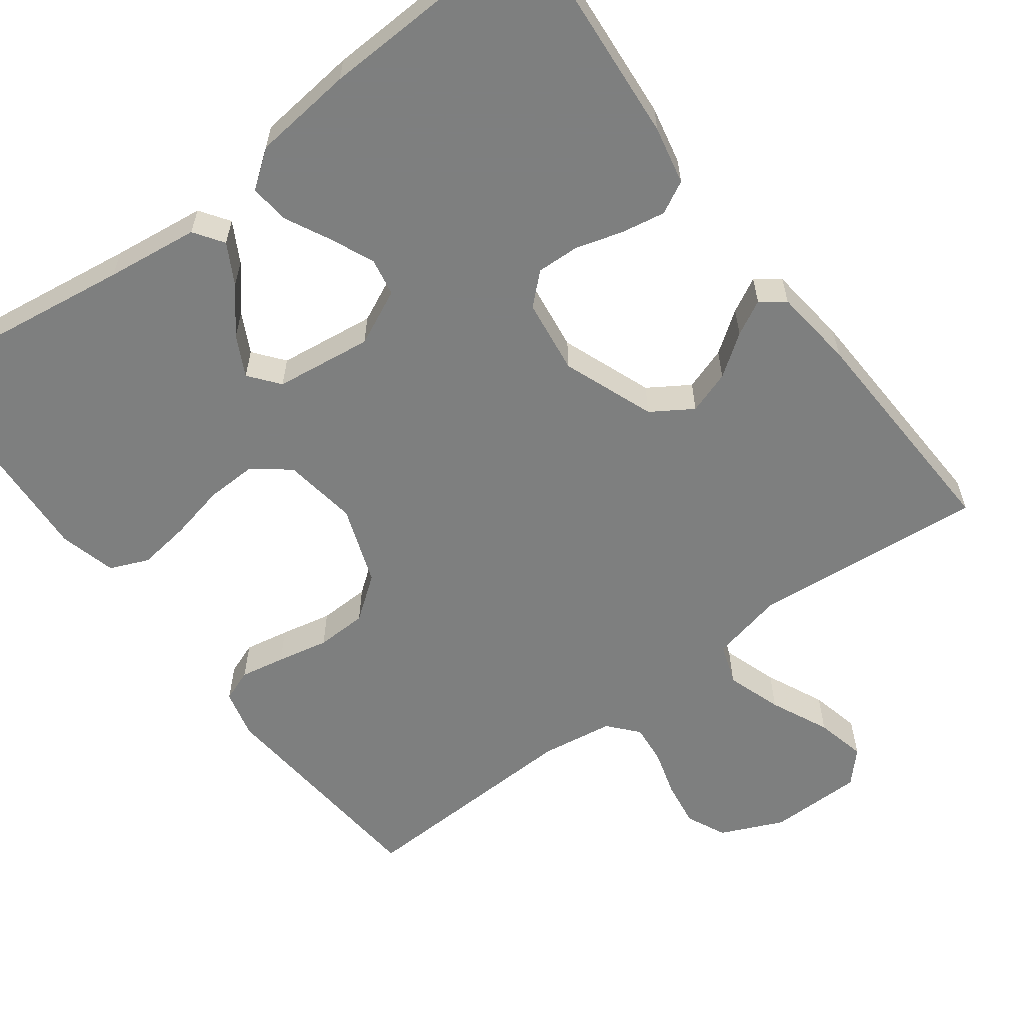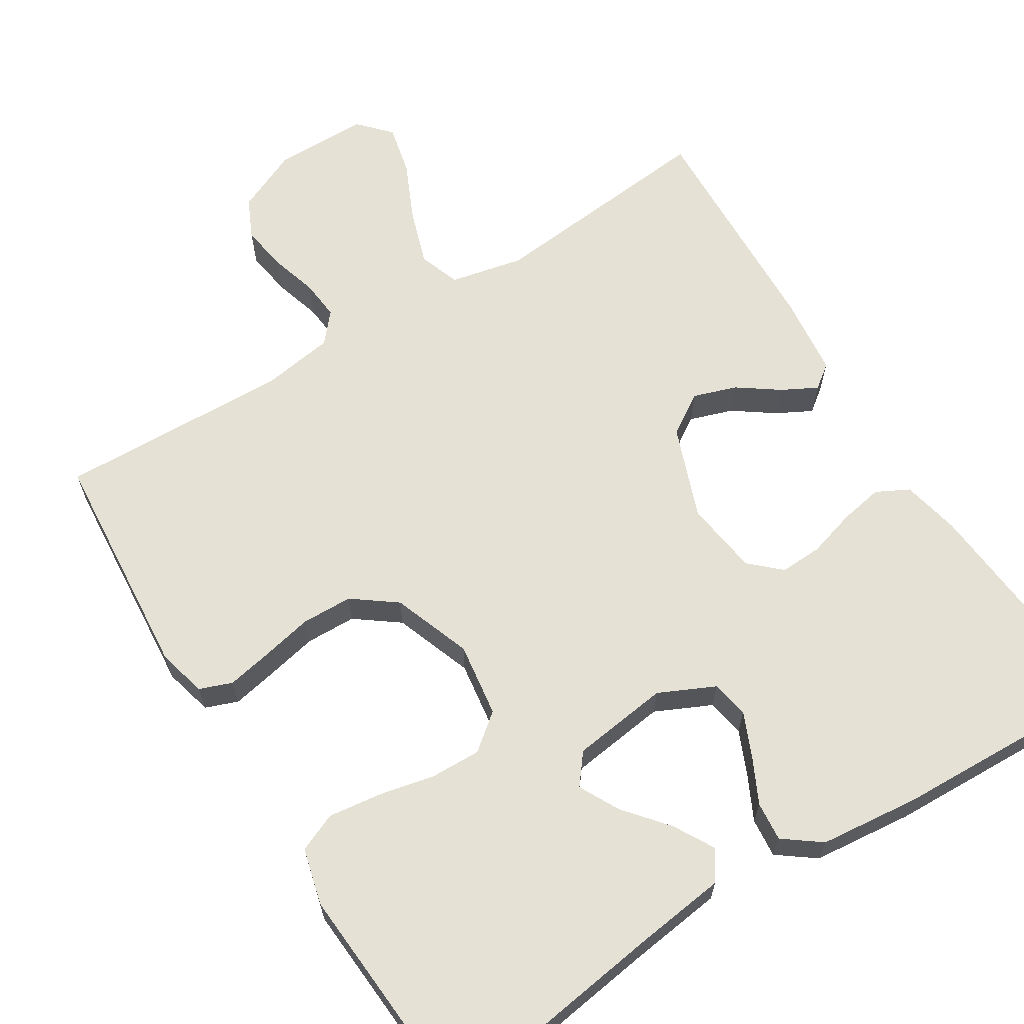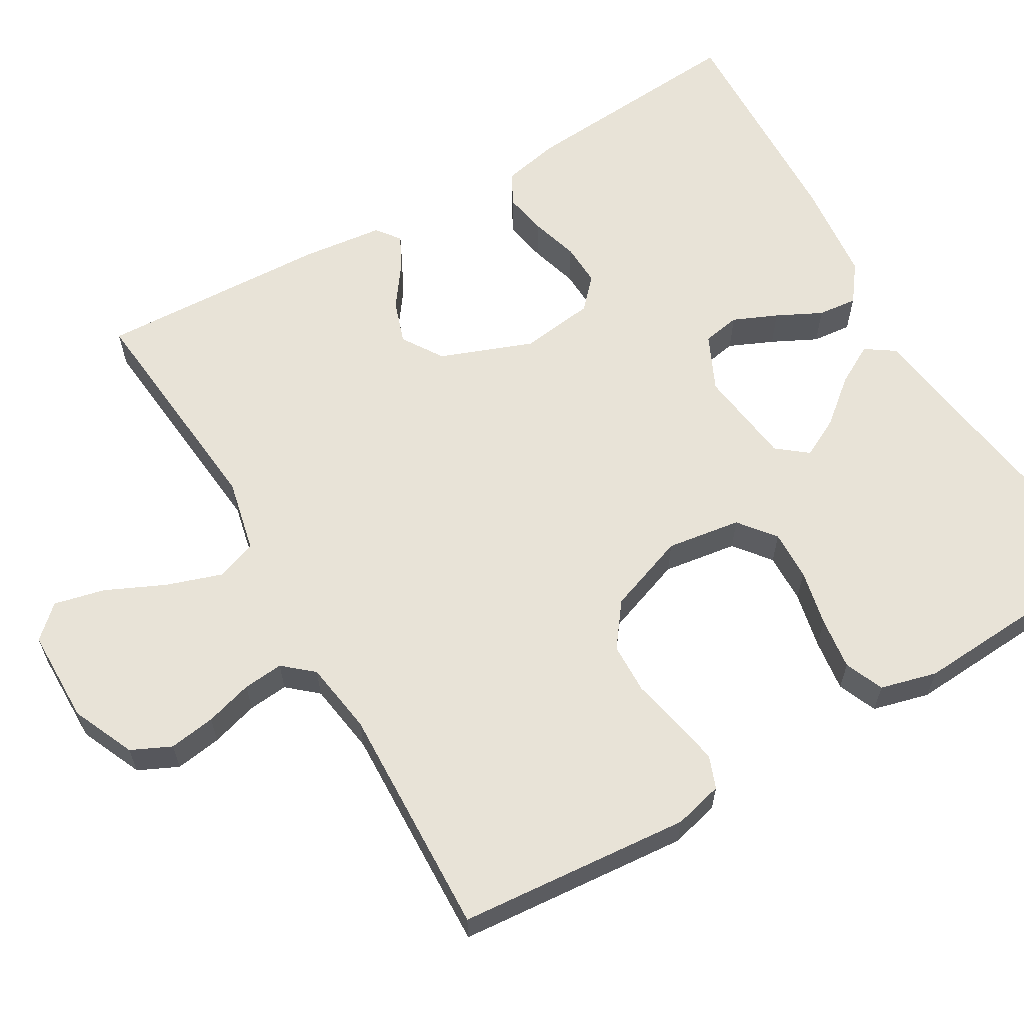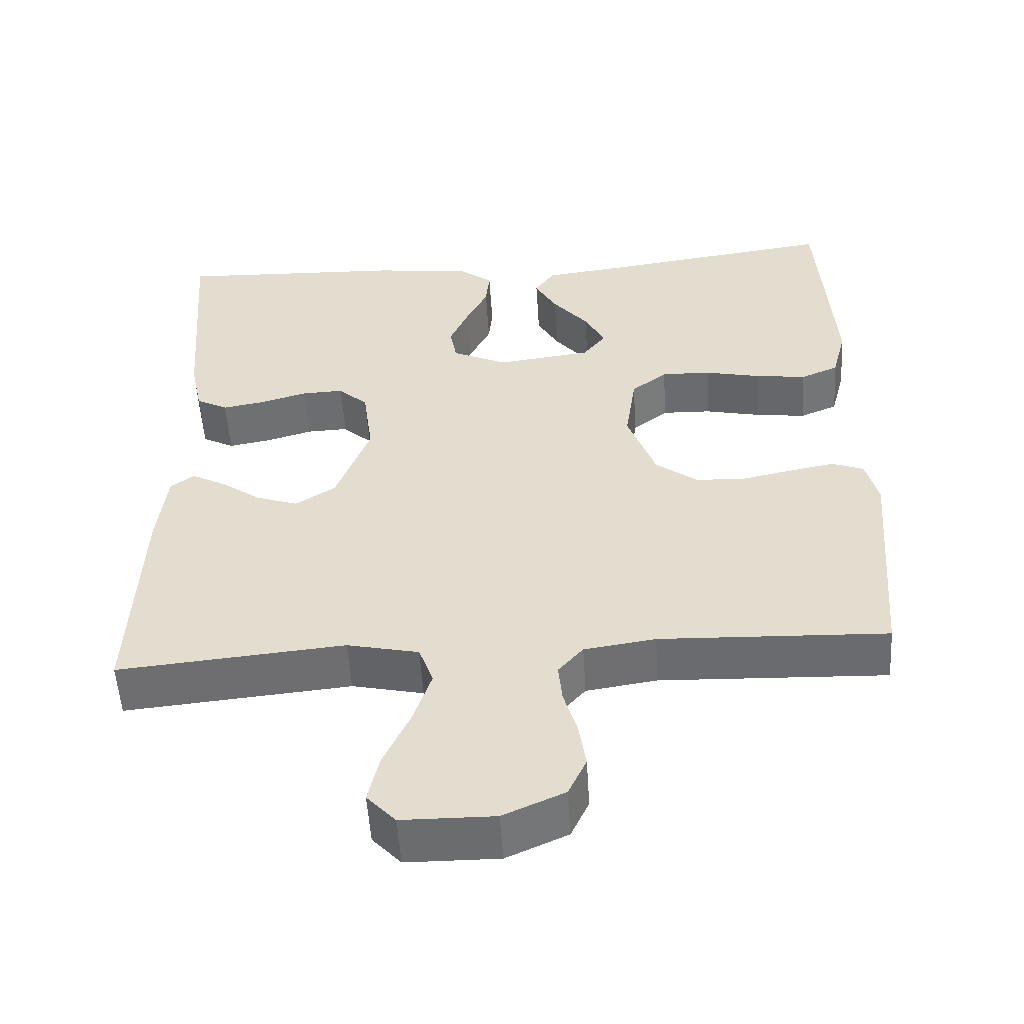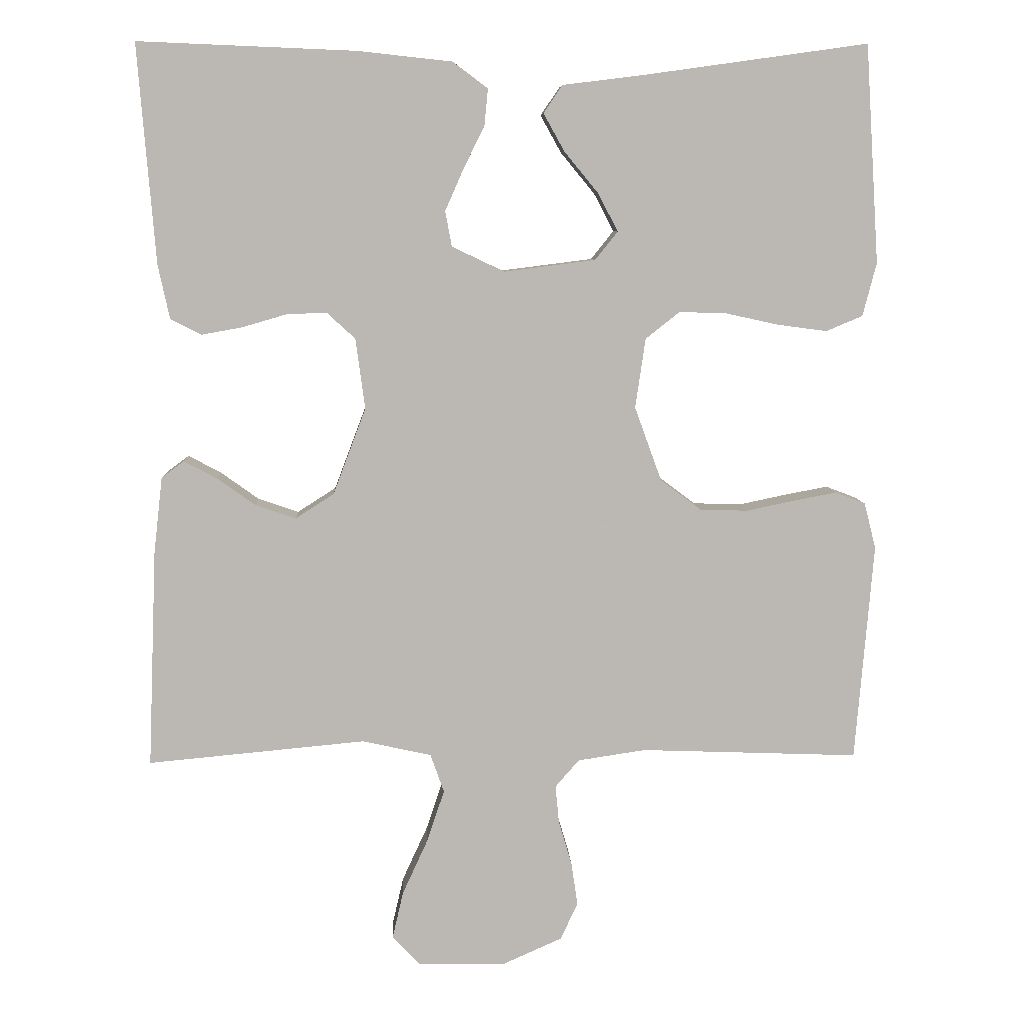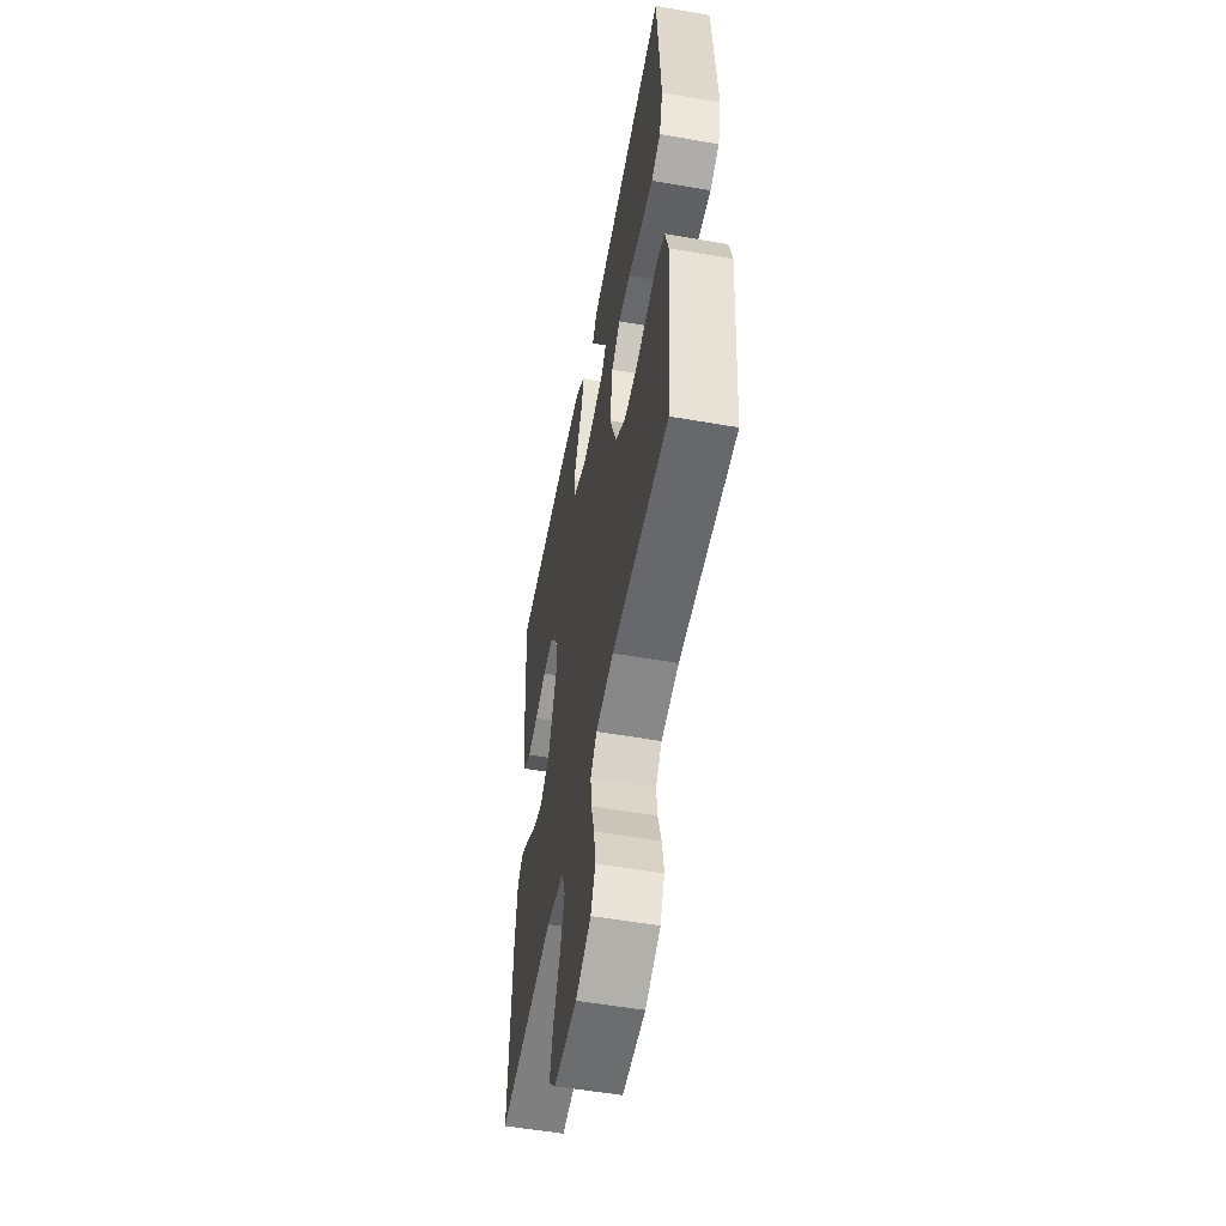
<metadata>
{"format":"obj","ext":"obj","renderer":"f3d","projection":"perspective","resolution":1024,"background":"white","views":[{"elev":-59.6,"azim":36.8,"up":"+Y"},{"elev":64.6,"azim":-32.1,"up":"+Y"},{"elev":61.7,"azim":-120.3,"up":"+Y"},{"elev":-53.7,"azim":-176.5,"up":"+Z"},{"elev":7.5,"azim":177.4,"up":"+Z"},{"elev":-54.4,"azim":-100.5,"up":"+Z"}]}
</metadata>
<code>
v 0.5 0.07 0.5
v 0.476 0.07 0.2
v 0.46 0.07 0.125
v 0.418 0.07 0.103
v 0.362 0.07 0.113
v 0.3 0.07 0.131
v 0.245 0.07 0.133
v 0.206 0.07 0.097
v 0.193 0.07 0
v 0.238 0.07 -0.119
v 0.291 0.07 -0.153
v 0.347 0.07 -0.134
v 0.4 0.07 -0.096
v 0.445 0.07 -0.072
v 0.476 0.07 -0.095
v 0.488 0.07 -0.2
v 0.5 0.07 -0.5
v 0.2 0.07 -0.472
v 0.105 0.07 -0.493
v 0.086 0.07 -0.546
v 0.11 0.07 -0.618
v 0.145 0.07 -0.694
v 0.16 0.07 -0.759
v 0.122 0.07 -0.8
v 0 0.07 -0.801
v -0.081 0.07 -0.765
v -0.105 0.07 -0.714
v -0.096 0.07 -0.654
v -0.078 0.07 -0.593
v -0.073 0.07 -0.541
v -0.106 0.07 -0.503
v -0.2 0.07 -0.489
v -0.5 0.07 -0.5
v -0.525 0.07 -0.2
v -0.509 0.07 -0.137
v -0.467 0.07 -0.121
v -0.409 0.07 -0.132
v -0.342 0.07 -0.146
v -0.276 0.07 -0.144
v -0.22 0.07 -0.102
v -0.183 0.07 0
v -0.197 0.07 0.096
v -0.244 0.07 0.133
v -0.309 0.07 0.131
v -0.382 0.07 0.115
v -0.45 0.07 0.106
v -0.5 0.07 0.127
v -0.519 0.07 0.2
v -0.5 0.07 0.5
v -0.2 0.07 0.458
v -0.08 0.07 0.443
v -0.054 0.07 0.405
v -0.083 0.07 0.353
v -0.13 0.07 0.296
v -0.157 0.07 0.244
v -0.126 0.07 0.205
v 0 0.07 0.189
v 0.072 0.07 0.223
v 0.081 0.07 0.272
v 0.056 0.07 0.329
v 0.027 0.07 0.387
v 0.022 0.07 0.438
v 0.07 0.07 0.474
v 0.2 0.07 0.488
v 0.5 0 0.5
v 0.476 0 0.2
v 0.46 0 0.125
v 0.418 0 0.103
v 0.362 0 0.113
v 0.3 0 0.131
v 0.245 0 0.133
v 0.206 0 0.097
v 0.193 0 0
v 0.238 0 -0.119
v 0.291 0 -0.153
v 0.347 0 -0.134
v 0.4 0 -0.096
v 0.445 0 -0.072
v 0.476 0 -0.095
v 0.488 0 -0.2
v 0.5 0 -0.5
v 0.2 0 -0.472
v 0.105 0 -0.493
v 0.086 0 -0.546
v 0.11 0 -0.618
v 0.145 0 -0.694
v 0.16 0 -0.759
v 0.122 0 -0.8
v 0 0 -0.801
v -0.081 0 -0.765
v -0.105 0 -0.714
v -0.096 0 -0.654
v -0.078 0 -0.593
v -0.073 0 -0.541
v -0.106 0 -0.503
v -0.2 0 -0.489
v -0.5 0 -0.5
v -0.525 0 -0.2
v -0.509 0 -0.137
v -0.467 0 -0.121
v -0.409 0 -0.132
v -0.342 0 -0.146
v -0.276 0 -0.144
v -0.22 0 -0.102
v -0.183 0 0
v -0.197 0 0.096
v -0.244 0 0.133
v -0.309 0 0.131
v -0.382 0 0.115
v -0.45 0 0.106
v -0.5 0 0.127
v -0.519 0 0.2
v -0.5 0 0.5
v -0.2 0 0.458
v -0.08 0 0.443
v -0.054 0 0.405
v -0.083 0 0.353
v -0.13 0 0.296
v -0.157 0 0.244
v -0.126 0 0.205
v 0 0 0.189
v 0.072 0 0.223
v 0.081 0 0.272
v 0.056 0 0.329
v 0.027 0 0.387
v 0.022 0 0.438
v 0.07 0 0.474
v 0.2 0 0.488
f 60 61 62 63
f 59 60 63 64
f 58 59 64 1
f 51 52 53 54
f 50 51 54 55
f 49 50 55
f 48 49 55 56
f 44 45 46 47
f 43 44 47 48
f 35 36 37 38
f 33 34 35 38
f 32 33 38 39
f 31 32 39 40
f 26 27 28 29
f 26 29 30
f 25 26 30
f 24 25 30
f 21 22 23 24
f 20 21 24 30
f 19 20 30 31
f 15 16 17 18
f 12 13 14 15
f 11 12 15 18
f 10 11 18 19
f 3 4 5 6
f 1 2 3 6
f 58 1 6 7
f 57 58 7 8
f 43 48 56 57
f 42 43 57 8
f 41 42 8 9
f 19 31 40 41
f 9 10 19 41
f 127 126 125 124
f 128 127 124 123
f 65 128 123 122
f 118 117 116 115
f 119 118 115 114
f 119 114 113
f 120 119 113 112
f 111 110 109 108
f 112 111 108 107
f 102 101 100 99
f 102 99 98 97
f 103 102 97 96
f 104 103 96 95
f 93 92 91 90
f 94 93 90
f 94 90 89
f 94 89 88
f 88 87 86 85
f 94 88 85 84
f 95 94 84 83
f 82 81 80 79
f 79 78 77 76
f 82 79 76 75
f 83 82 75 74
f 70 69 68 67
f 70 67 66 65
f 71 70 65 122
f 72 71 122 121
f 121 120 112 107
f 72 121 107 106
f 73 72 106 105
f 105 104 95 83
f 105 83 74 73
f 1 65 66 2
f 2 66 67 3
f 3 67 68 4
f 4 68 69 5
f 5 69 70 6
f 6 70 71 7
f 7 71 72 8
f 8 72 73 9
f 9 73 74 10
f 10 74 75 11
f 11 75 76 12
f 12 76 77 13
f 13 77 78 14
f 14 78 79 15
f 15 79 80 16
f 16 80 81 17
f 17 81 82 18
f 18 82 83 19
f 19 83 84 20
f 20 84 85 21
f 21 85 86 22
f 22 86 87 23
f 23 87 88 24
f 24 88 89 25
f 25 89 90 26
f 26 90 91 27
f 27 91 92 28
f 28 92 93 29
f 29 93 94 30
f 30 94 95 31
f 31 95 96 32
f 32 96 97 33
f 33 97 98 34
f 34 98 99 35
f 35 99 100 36
f 36 100 101 37
f 37 101 102 38
f 38 102 103 39
f 39 103 104 40
f 40 104 105 41
f 41 105 106 42
f 42 106 107 43
f 43 107 108 44
f 44 108 109 45
f 45 109 110 46
f 46 110 111 47
f 47 111 112 48
f 48 112 113 49
f 49 113 114 50
f 50 114 115 51
f 51 115 116 52
f 52 116 117 53
f 53 117 118 54
f 54 118 119 55
f 55 119 120 56
f 56 120 121 57
f 57 121 122 58
f 58 122 123 59
f 59 123 124 60
f 60 124 125 61
f 61 125 126 62
f 62 126 127 63
f 63 127 128 64
f 64 128 65 1

</code>
